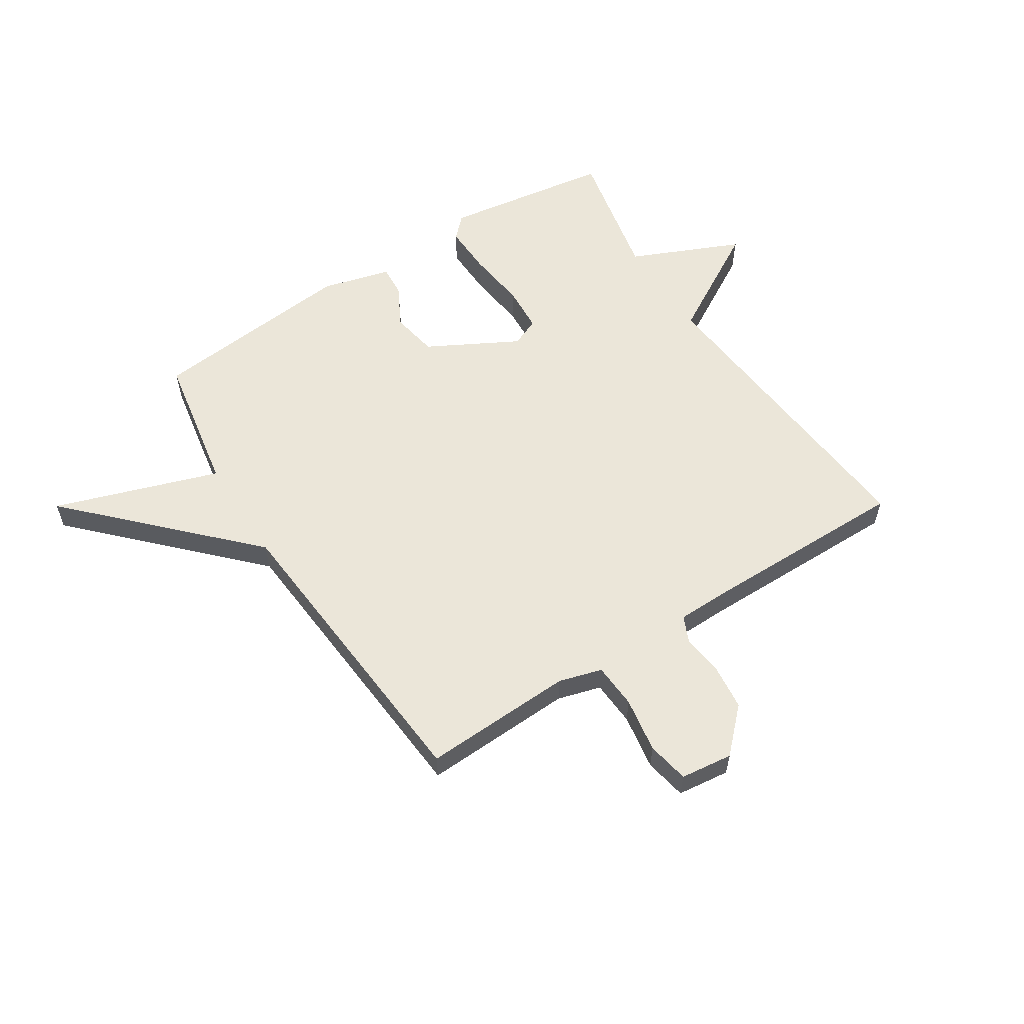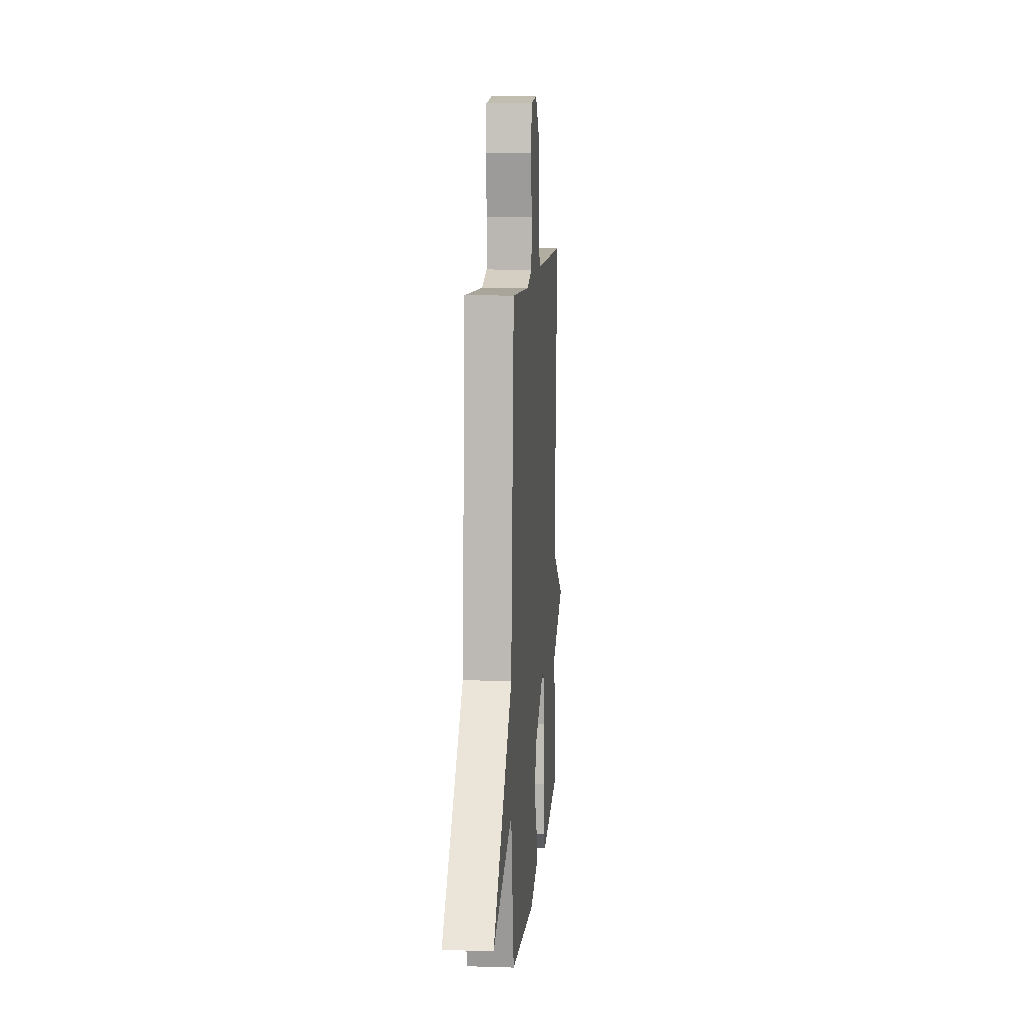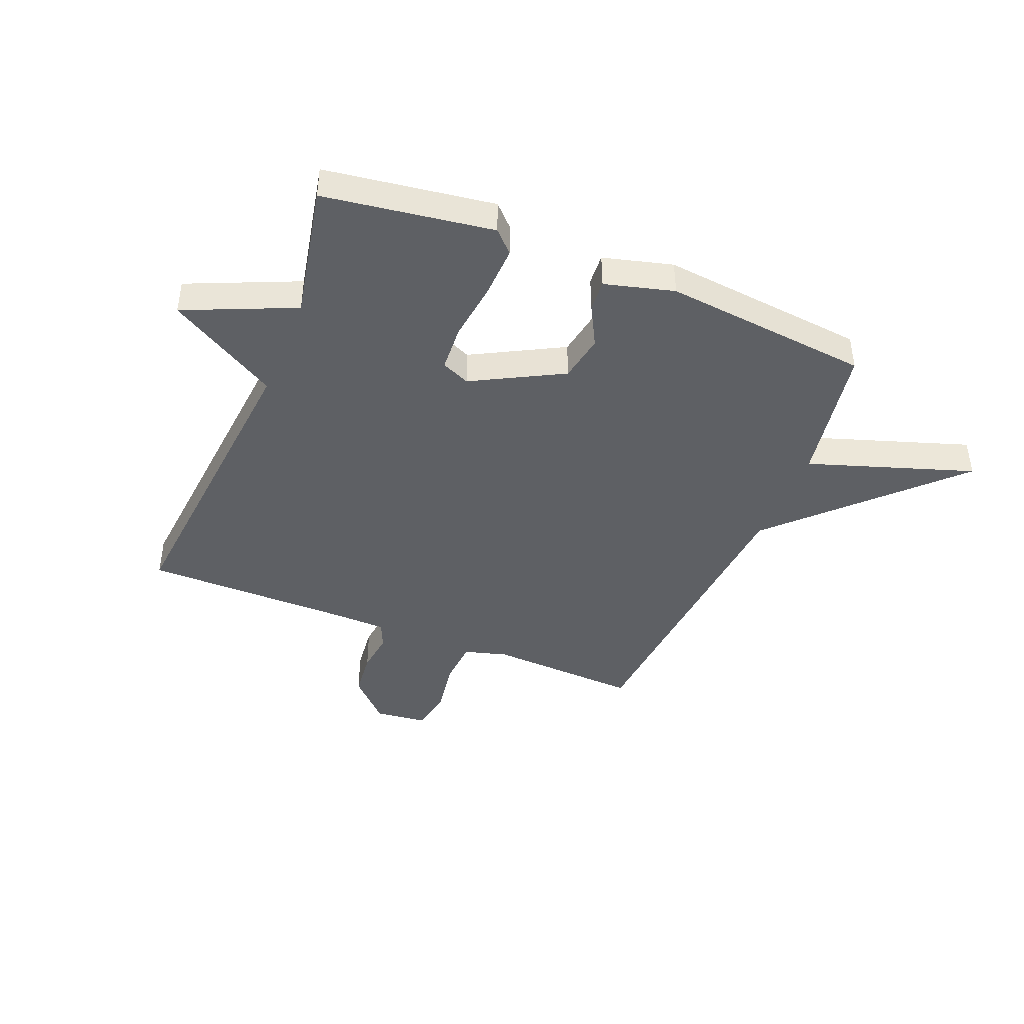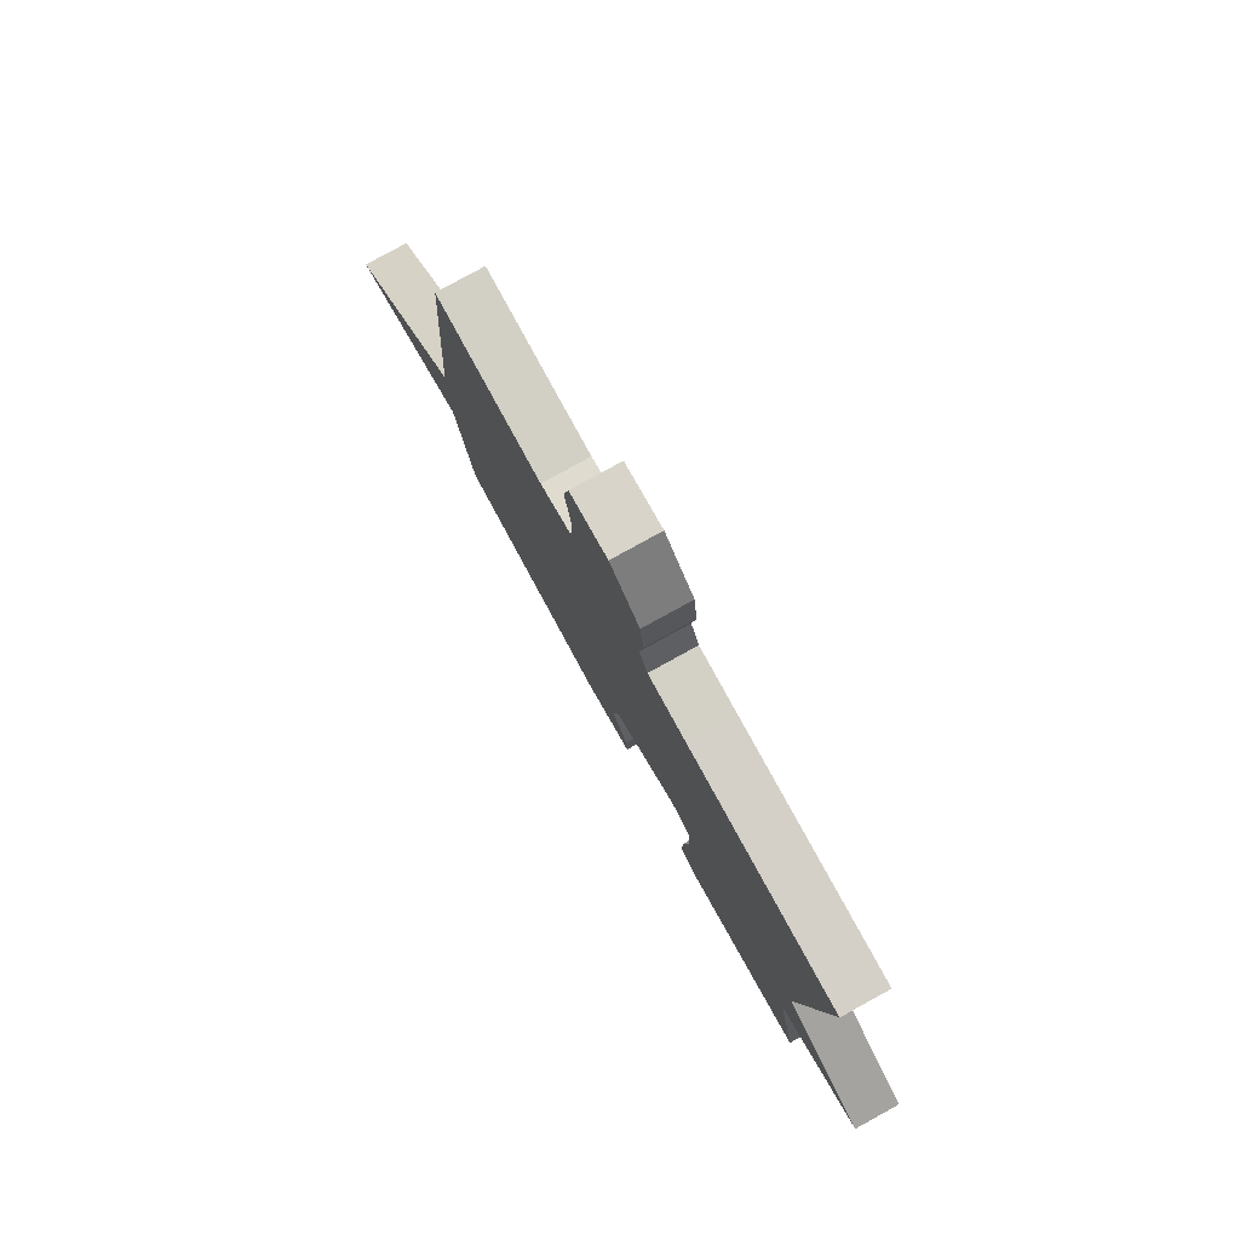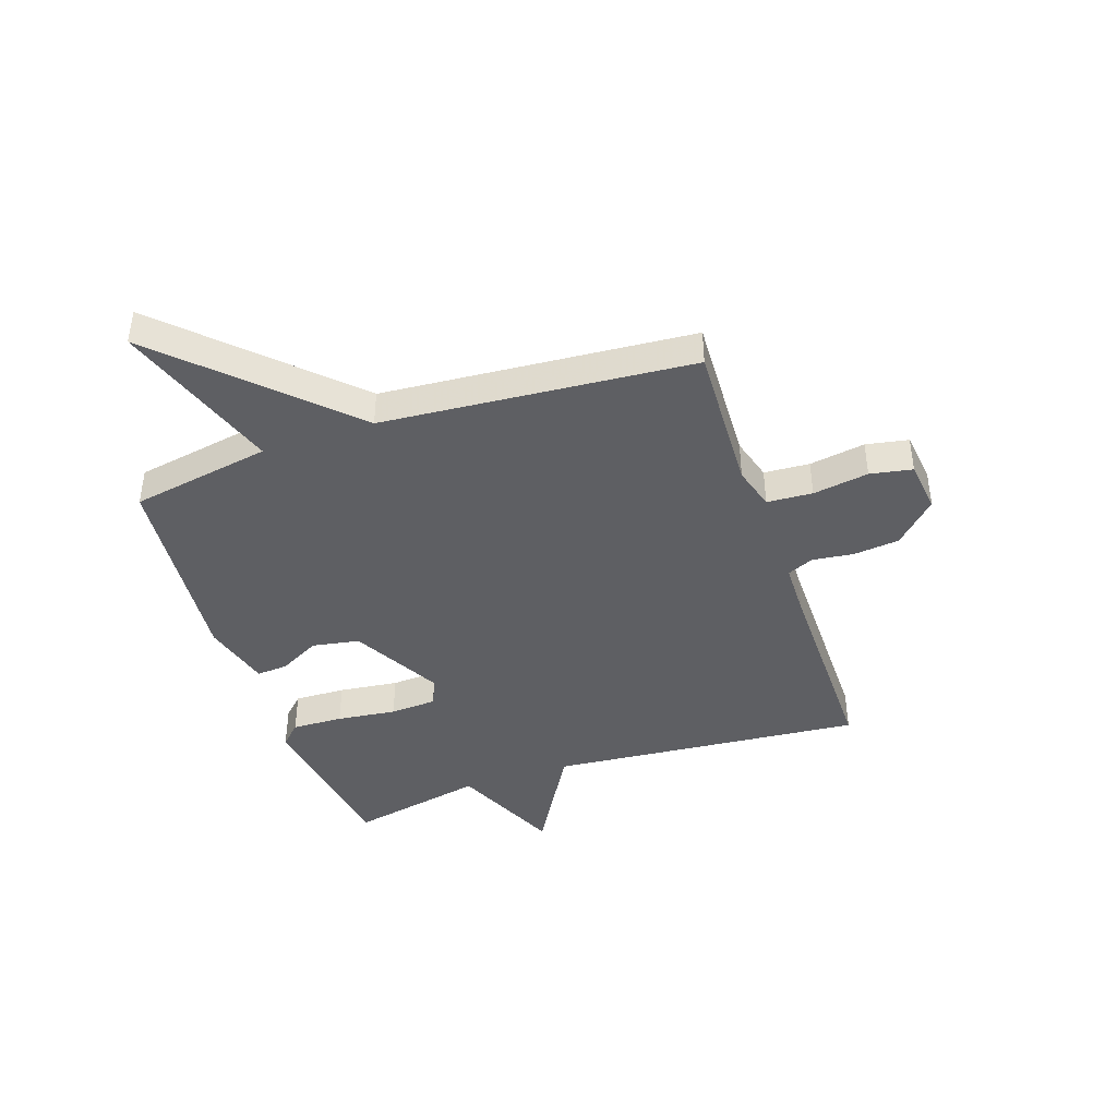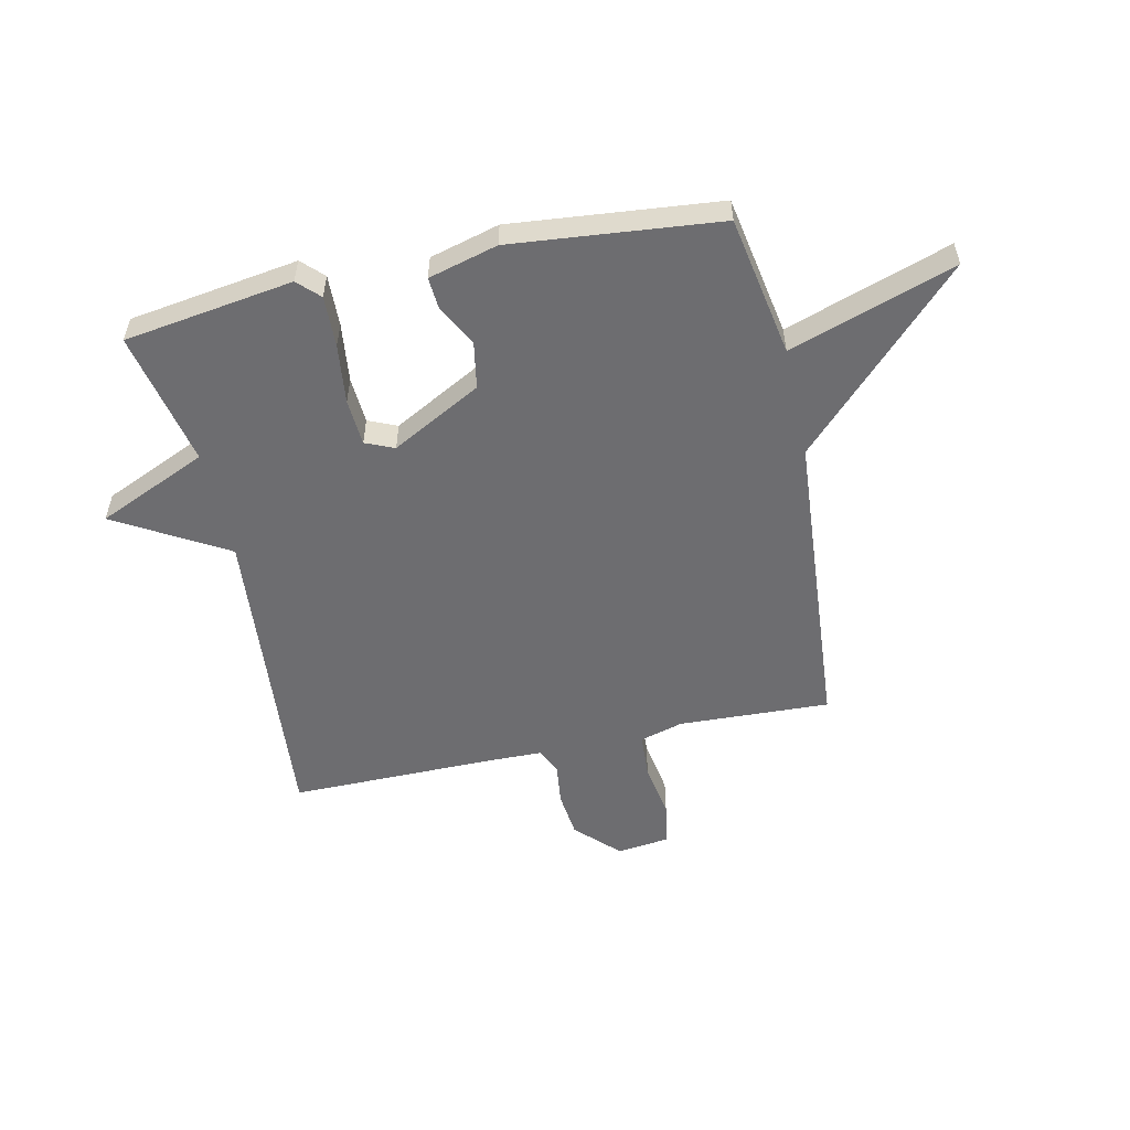
<metadata>
{"format":"obj","ext":"obj","renderer":"f3d","projection":"perspective","resolution":1024,"background":"white","views":[{"elev":57.6,"azim":-32.6,"up":"+Y"},{"elev":10.2,"azim":-85.4,"up":"+Z"},{"elev":-43.0,"azim":157.8,"up":"+Y"},{"elev":80.0,"azim":61.2,"up":"+Z"},{"elev":-41.9,"azim":-71.1,"up":"+Y"},{"elev":-54.1,"azim":-167.6,"up":"+Y"}]}
</metadata>
<code>
v -0.5 0.07 -0.5
v -0.544 0.07 -0.25
v -0.837 0.07 -0.348
v -0.544 0.07 -0.05
v -0.5 0.07 0.5
v -0.231 0.07 0.488
v -0.154 0.07 0.51
v -0.149 0.07 0.591
v -0.165 0.07 0.69
v -0.151 0.07 0.765
v -0.058 0.07 0.776
v 0.015 0.07 0.703
v 0.024 0.07 0.621
v 0.015 0.07 0.548
v 0.036 0.07 0.501
v 0.132 0.07 0.499
v 0.5 0.07 0.5
v 0.45 0.07 -0.059
v 0.646 0.07 -0.173
v 0.45 0.07 -0.259
v 0.5 0.07 -0.5
v 0.2 0.07 -0.544
v 0.163 0.07 -0.507
v 0.166 0.07 -0.416
v 0.179 0.07 -0.31
v 0.174 0.07 -0.227
v 0.123 0.07 -0.205
v -0.037 0.07 -0.291
v -0.052 0.07 -0.375
v -0.013 0.07 -0.448
v -0.009 0.07 -0.504
v -0.132 0.07 -0.537
v -0.5 0 -0.5
v -0.544 0 -0.25
v -0.837 0 -0.348
v -0.544 0 -0.05
v -0.5 0 0.5
v -0.231 0 0.488
v -0.154 0 0.51
v -0.149 0 0.591
v -0.165 0 0.69
v -0.151 0 0.765
v -0.058 0 0.776
v 0.015 0 0.703
v 0.024 0 0.621
v 0.015 0 0.548
v 0.036 0 0.501
v 0.132 0 0.499
v 0.5 0 0.5
v 0.45 0 -0.059
v 0.646 0 -0.173
v 0.45 0 -0.259
v 0.5 0 -0.5
v 0.2 0 -0.544
v 0.163 0 -0.507
v 0.166 0 -0.416
v 0.179 0 -0.31
v 0.174 0 -0.227
v 0.123 0 -0.205
v -0.037 0 -0.291
v -0.052 0 -0.375
v -0.013 0 -0.448
v -0.009 0 -0.504
v -0.132 0 -0.537
f 32 1 2
f 31 32 2
f 30 31 2
f 29 30 2
f 28 29 2
f 27 28 2
f 23 24 25
f 22 23 25
f 21 22 25
f 20 21 25
f 20 25 26
f 19 20 26
f 18 19 26
f 18 26 27
f 17 18 27
f 16 17 27
f 12 13 14
f 11 12 14
f 10 11 14
f 9 10 14
f 8 9 14
f 7 8 14 15
f 6 7 15
f 4 5 6
f 16 27 2
f 15 16 2
f 6 15 2
f 4 6 2
f 2 3 4
f 34 33 64
f 34 64 63
f 34 63 62
f 34 62 61
f 34 61 60
f 34 60 59
f 57 56 55
f 57 55 54
f 57 54 53
f 57 53 52
f 58 57 52
f 58 52 51
f 58 51 50
f 59 58 50
f 59 50 49
f 59 49 48
f 46 45 44
f 46 44 43
f 46 43 42
f 46 42 41
f 46 41 40
f 47 46 40 39
f 47 39 38
f 38 37 36
f 34 59 48
f 34 48 47
f 34 47 38
f 34 38 36
f 36 35 34
f 1 33 34 2
f 2 34 35 3
f 3 35 36 4
f 4 36 37 5
f 5 37 38 6
f 6 38 39 7
f 7 39 40 8
f 8 40 41 9
f 9 41 42 10
f 10 42 43 11
f 11 43 44 12
f 12 44 45 13
f 13 45 46 14
f 14 46 47 15
f 15 47 48 16
f 16 48 49 17
f 17 49 50 18
f 18 50 51 19
f 19 51 52 20
f 20 52 53 21
f 21 53 54 22
f 22 54 55 23
f 23 55 56 24
f 24 56 57 25
f 25 57 58 26
f 26 58 59 27
f 27 59 60 28
f 28 60 61 29
f 29 61 62 30
f 30 62 63 31
f 31 63 64 32
f 32 64 33 1

</code>
